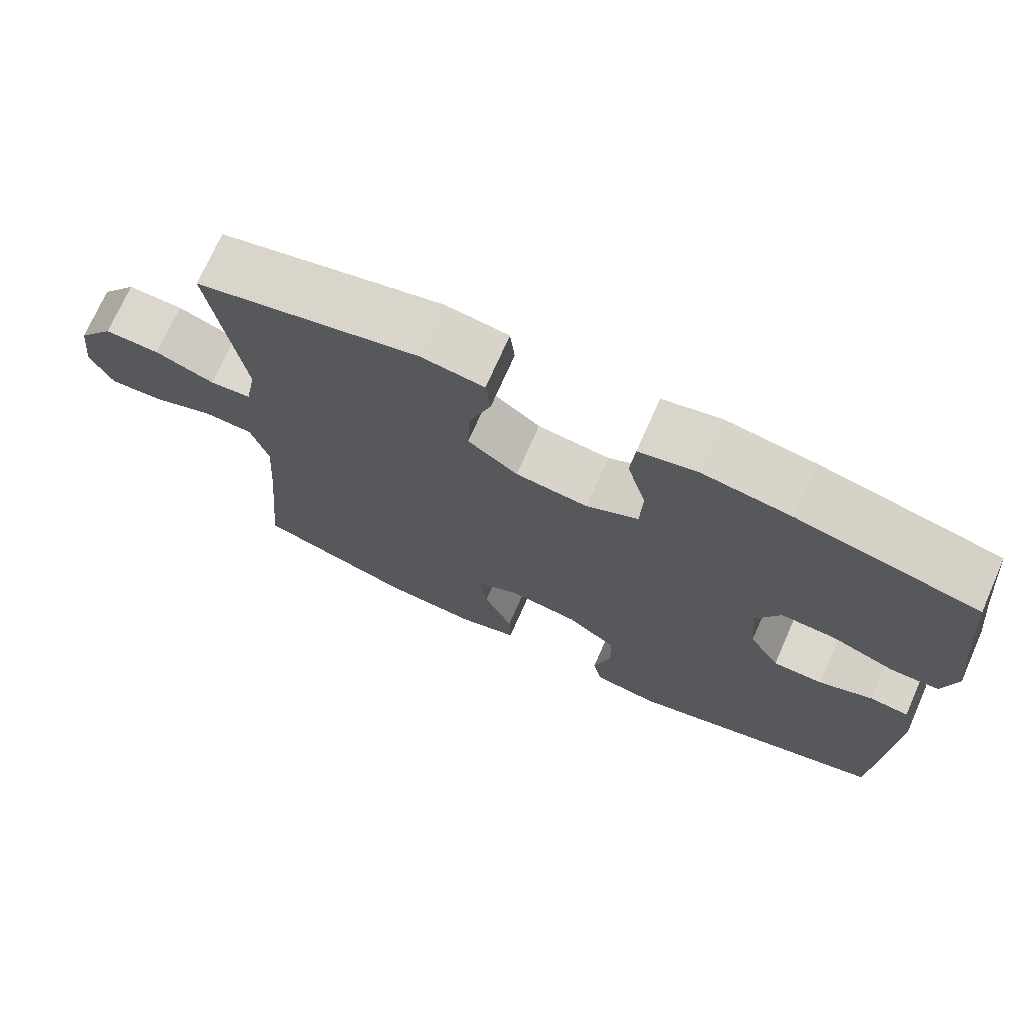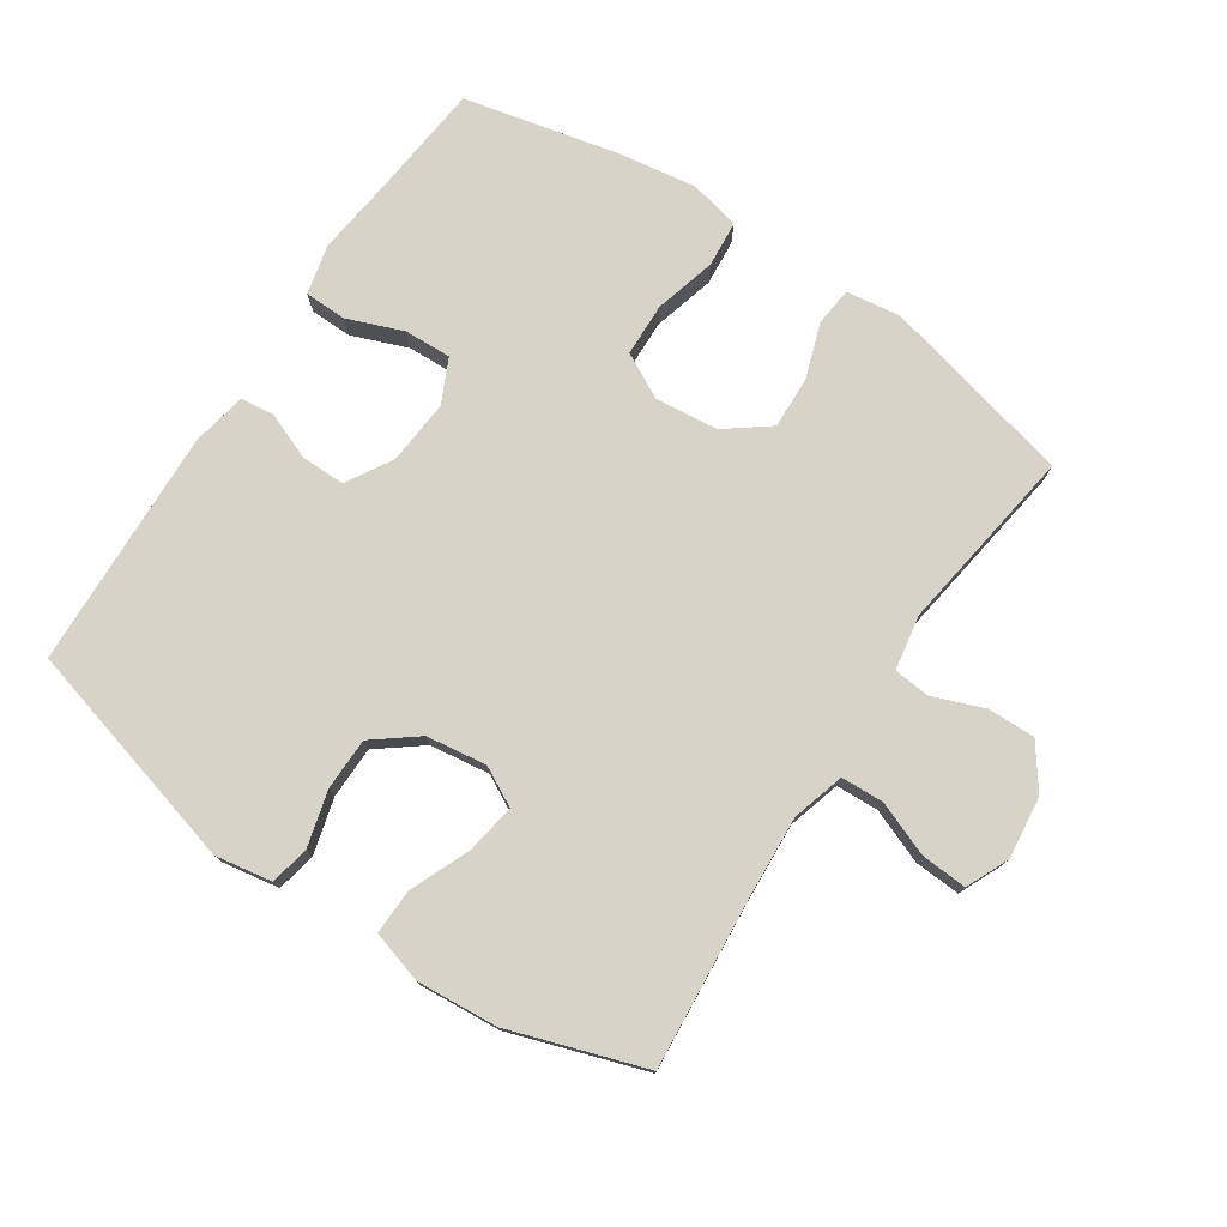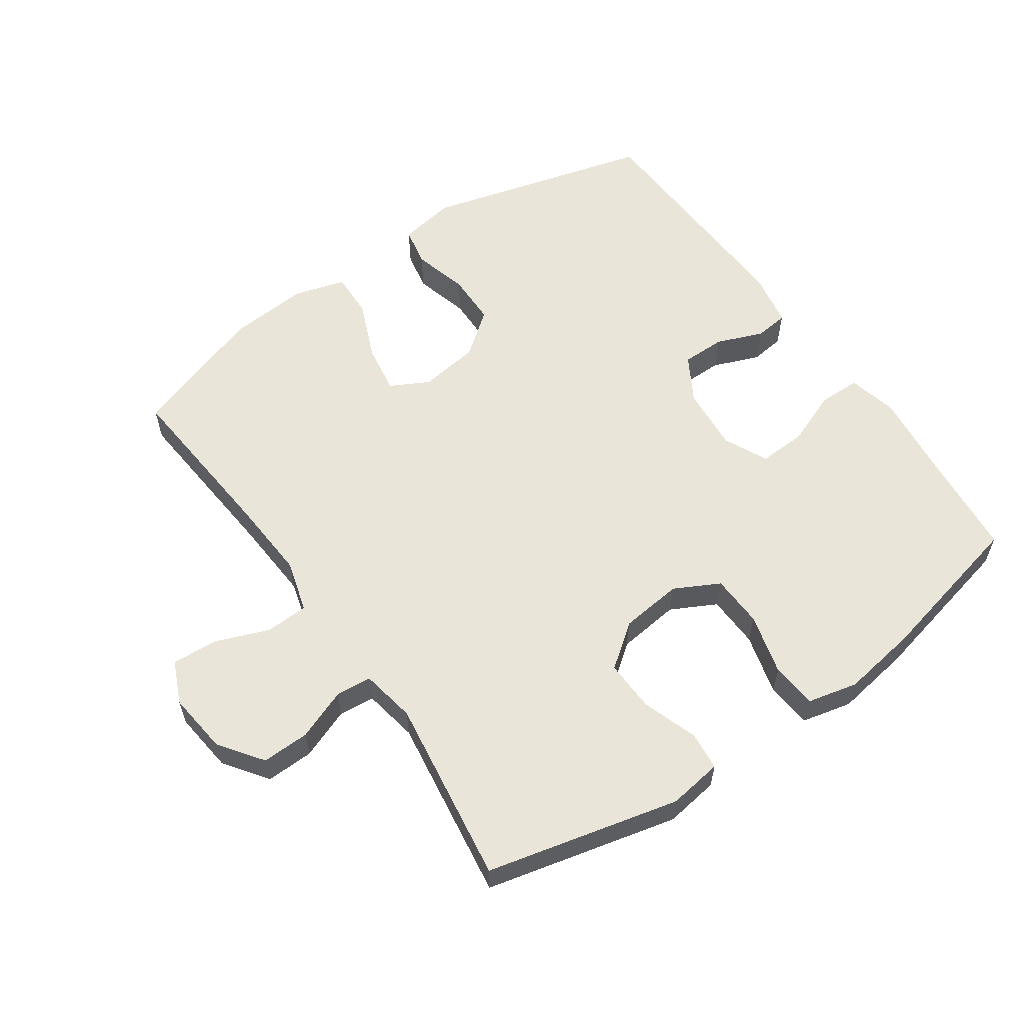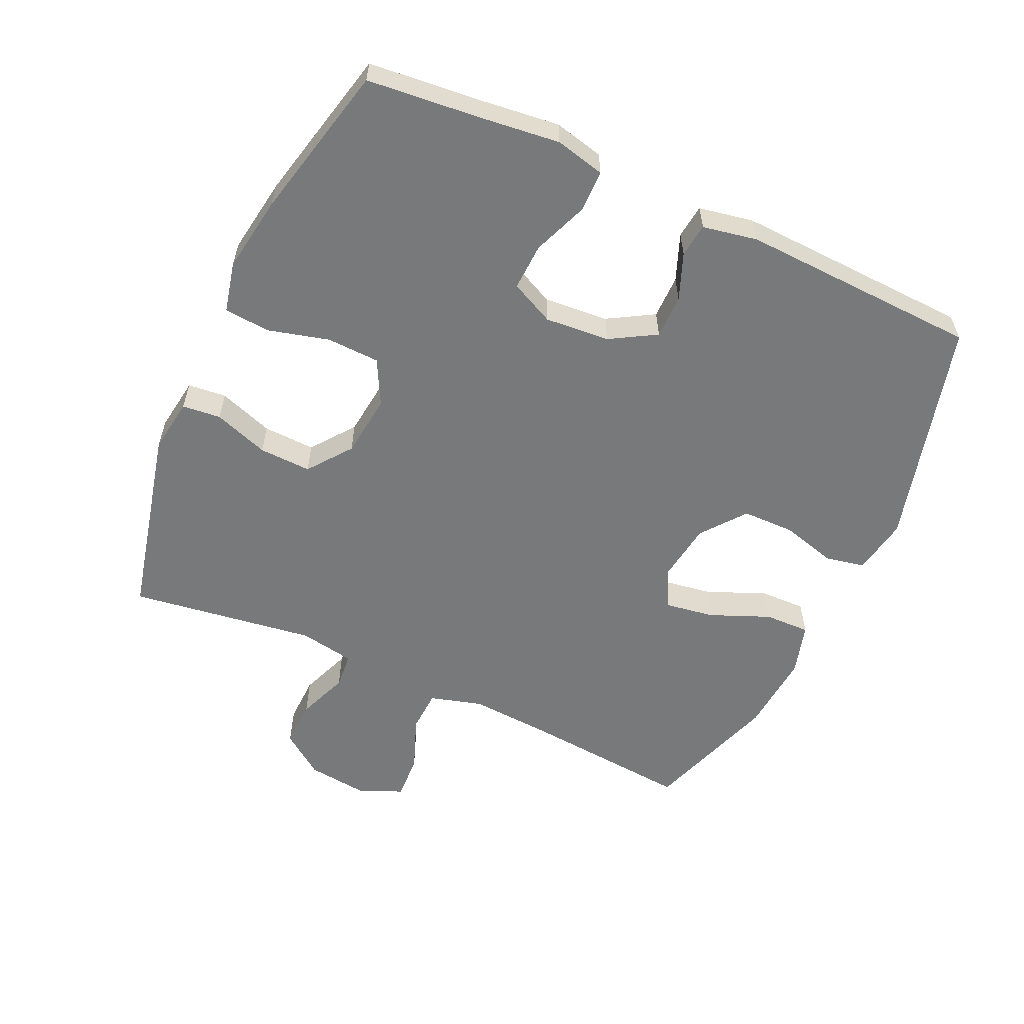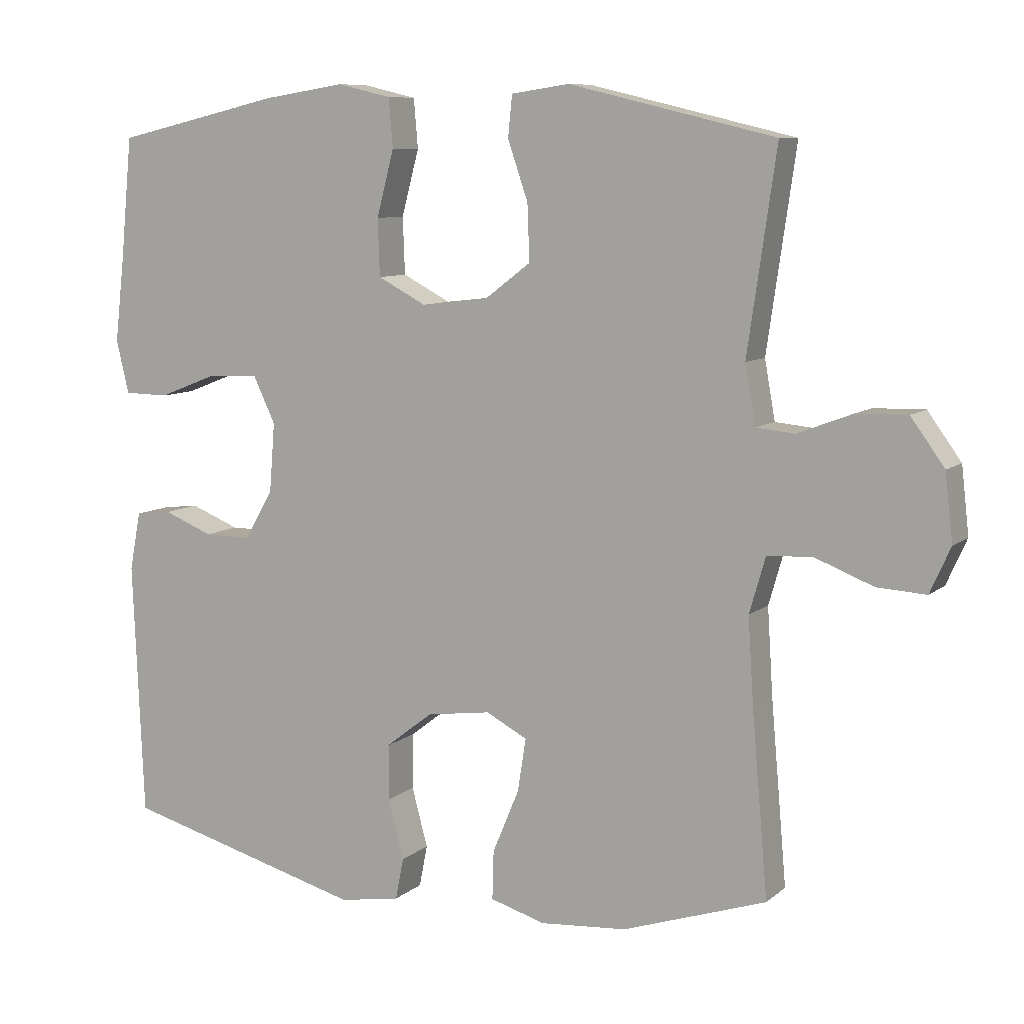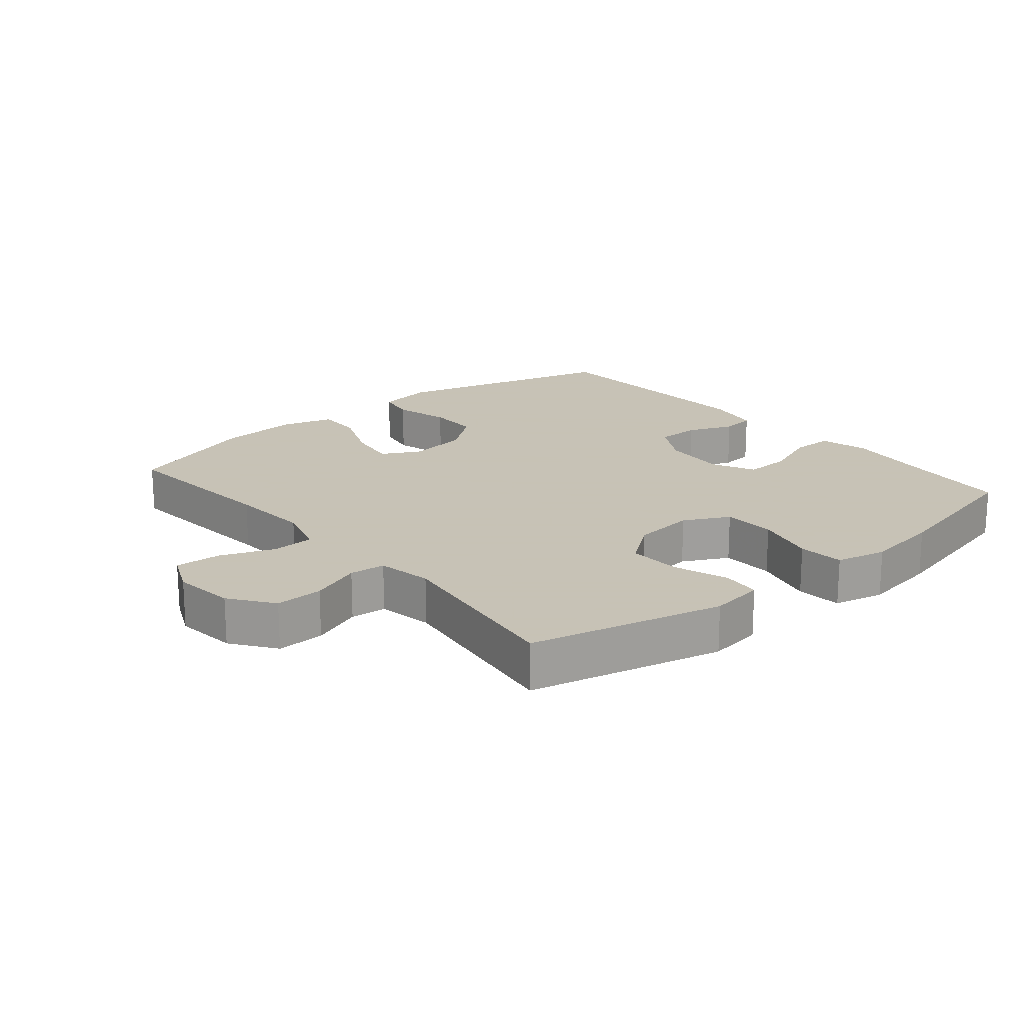
<metadata>
{"format":"obj","ext":"obj","renderer":"f3d","projection":"perspective","resolution":1024,"background":"white","views":[{"elev":72.9,"azim":23.9,"up":"+Z"},{"elev":76.5,"azim":-146.2,"up":"+Y"},{"elev":58.6,"azim":-34.8,"up":"+Y"},{"elev":-57.7,"azim":65.3,"up":"+Y"},{"elev":8.8,"azim":-152.9,"up":"+Z"},{"elev":19.1,"azim":-40.0,"up":"+Y"}]}
</metadata>
<code>
v 0.5 0.07 -0.5
v 0.152 0.07 -0.593
v 0.065 0.07 -0.578
v 0.053 0.07 -0.518
v 0.076 0.07 -0.433
v 0.075 0.07 -0.353
v 0.008 0.07 -0.301
v -0.084 0.07 -0.288
v -0.143 0.07 -0.319
v -0.131 0.07 -0.395
v -0.093 0.07 -0.486
v -0.091 0.07 -0.556
v -0.17 0.07 -0.579
v -0.294 0.07 -0.569
v -0.5 0.07 -0.5
v -0.477 0.07 -0.239
v -0.469 0.07 -0.115
v -0.492 0.07 -0.035
v -0.557 0.07 -0.032
v -0.64 0.07 -0.064
v -0.71 0.07 -0.068
v -0.739 0.07 -0.003
v -0.728 0.07 0.092
v -0.68 0.07 0.158
v -0.607 0.07 0.156
v -0.529 0.07 0.126
v -0.474 0.07 0.131
v -0.459 0.07 0.215
v -0.5 0.07 0.5
v -0.205 0.07 0.57
v -0.122 0.07 0.558
v -0.116 0.07 0.499
v -0.145 0.07 0.415
v -0.148 0.07 0.335
v -0.082 0.07 0.285
v 0.014 0.07 0.274
v 0.083 0.07 0.31
v 0.086 0.07 0.391
v 0.061 0.07 0.485
v 0.067 0.07 0.555
v 0.144 0.07 0.573
v 0.261 0.07 0.555
v 0.5 0.07 0.5
v 0.517 0.07 0.326
v 0.531 0.07 0.205
v 0.513 0.07 0.129
v 0.449 0.07 0.128
v 0.364 0.07 0.161
v 0.292 0.07 0.164
v 0.26 0.07 0.097
v 0.268 0.07 -0.002
v 0.309 0.07 -0.072
v 0.376 0.07 -0.072
v 0.447 0.07 -0.044
v 0.499 0.07 -0.05
v 0.515 0.07 -0.134
v 0.5 0 -0.5
v 0.152 0 -0.593
v 0.065 0 -0.578
v 0.053 0 -0.518
v 0.076 0 -0.433
v 0.075 0 -0.353
v 0.008 0 -0.301
v -0.084 0 -0.288
v -0.143 0 -0.319
v -0.131 0 -0.395
v -0.093 0 -0.486
v -0.091 0 -0.556
v -0.17 0 -0.579
v -0.294 0 -0.569
v -0.5 0 -0.5
v -0.477 0 -0.239
v -0.469 0 -0.115
v -0.492 0 -0.035
v -0.557 0 -0.032
v -0.64 0 -0.064
v -0.71 0 -0.068
v -0.739 0 -0.003
v -0.728 0 0.092
v -0.68 0 0.158
v -0.607 0 0.156
v -0.529 0 0.126
v -0.474 0 0.131
v -0.459 0 0.215
v -0.5 0 0.5
v -0.205 0 0.57
v -0.122 0 0.558
v -0.116 0 0.499
v -0.145 0 0.415
v -0.148 0 0.335
v -0.082 0 0.285
v 0.014 0 0.274
v 0.083 0 0.31
v 0.086 0 0.391
v 0.061 0 0.485
v 0.067 0 0.555
v 0.144 0 0.573
v 0.261 0 0.555
v 0.5 0 0.5
v 0.517 0 0.326
v 0.531 0 0.205
v 0.513 0 0.129
v 0.449 0 0.128
v 0.364 0 0.161
v 0.292 0 0.164
v 0.26 0 0.097
v 0.268 0 -0.002
v 0.309 0 -0.072
v 0.376 0 -0.072
v 0.447 0 -0.044
v 0.499 0 -0.05
v 0.515 0 -0.134
f 3 4 5
f 2 3 5
f 1 2 5
f 56 1 5
f 55 56 5
f 54 55 5
f 53 54 5
f 52 53 5 6
f 51 52 6 7
f 50 51 7 8
f 49 50 8 9
f 46 47 48
f 45 46 48
f 44 45 48
f 44 48 49
f 43 44 49
f 42 43 49
f 41 42 49
f 40 41 49
f 39 40 49
f 38 39 49
f 37 38 49
f 36 37 49 9
f 31 32 33
f 30 31 33
f 29 30 33
f 28 29 33
f 27 28 33 34
f 24 25 26
f 23 24 26
f 22 23 26
f 21 22 26
f 20 21 26
f 19 20 26
f 18 19 26 27
f 27 34 35
f 18 27 35
f 17 18 35
f 14 15 16
f 13 14 16
f 12 13 16
f 11 12 16
f 10 11 16
f 9 10 16 17
f 9 17 35 36
f 61 60 59
f 61 59 58
f 61 58 57
f 61 57 112
f 61 112 111
f 61 111 110
f 61 110 109
f 62 61 109 108
f 63 62 108 107
f 64 63 107 106
f 65 64 106 105
f 104 103 102
f 104 102 101
f 104 101 100
f 105 104 100
f 105 100 99
f 105 99 98
f 105 98 97
f 105 97 96
f 105 96 95
f 105 95 94
f 105 94 93
f 65 105 93 92
f 89 88 87
f 89 87 86
f 89 86 85
f 89 85 84
f 90 89 84 83
f 82 81 80
f 82 80 79
f 82 79 78
f 82 78 77
f 82 77 76
f 82 76 75
f 83 82 75 74
f 91 90 83
f 91 83 74
f 91 74 73
f 72 71 70
f 72 70 69
f 72 69 68
f 72 68 67
f 72 67 66
f 73 72 66 65
f 92 91 73 65
f 1 57 58 2
f 2 58 59 3
f 3 59 60 4
f 4 60 61 5
f 5 61 62 6
f 6 62 63 7
f 7 63 64 8
f 8 64 65 9
f 9 65 66 10
f 10 66 67 11
f 11 67 68 12
f 12 68 69 13
f 13 69 70 14
f 14 70 71 15
f 15 71 72 16
f 16 72 73 17
f 17 73 74 18
f 18 74 75 19
f 19 75 76 20
f 20 76 77 21
f 21 77 78 22
f 22 78 79 23
f 23 79 80 24
f 24 80 81 25
f 25 81 82 26
f 26 82 83 27
f 27 83 84 28
f 28 84 85 29
f 29 85 86 30
f 30 86 87 31
f 31 87 88 32
f 32 88 89 33
f 33 89 90 34
f 34 90 91 35
f 35 91 92 36
f 36 92 93 37
f 37 93 94 38
f 38 94 95 39
f 39 95 96 40
f 40 96 97 41
f 41 97 98 42
f 42 98 99 43
f 43 99 100 44
f 44 100 101 45
f 45 101 102 46
f 46 102 103 47
f 47 103 104 48
f 48 104 105 49
f 49 105 106 50
f 50 106 107 51
f 51 107 108 52
f 52 108 109 53
f 53 109 110 54
f 54 110 111 55
f 55 111 112 56
f 56 112 57 1

</code>
